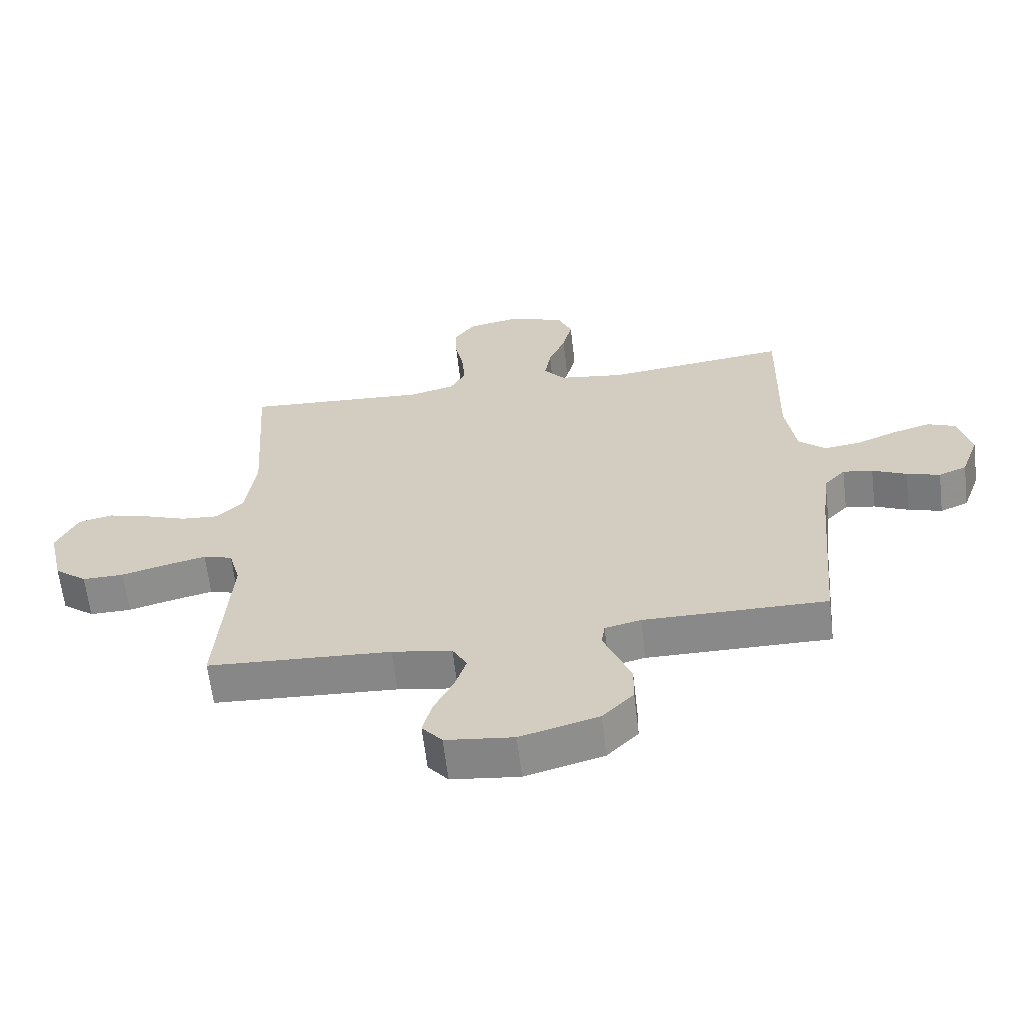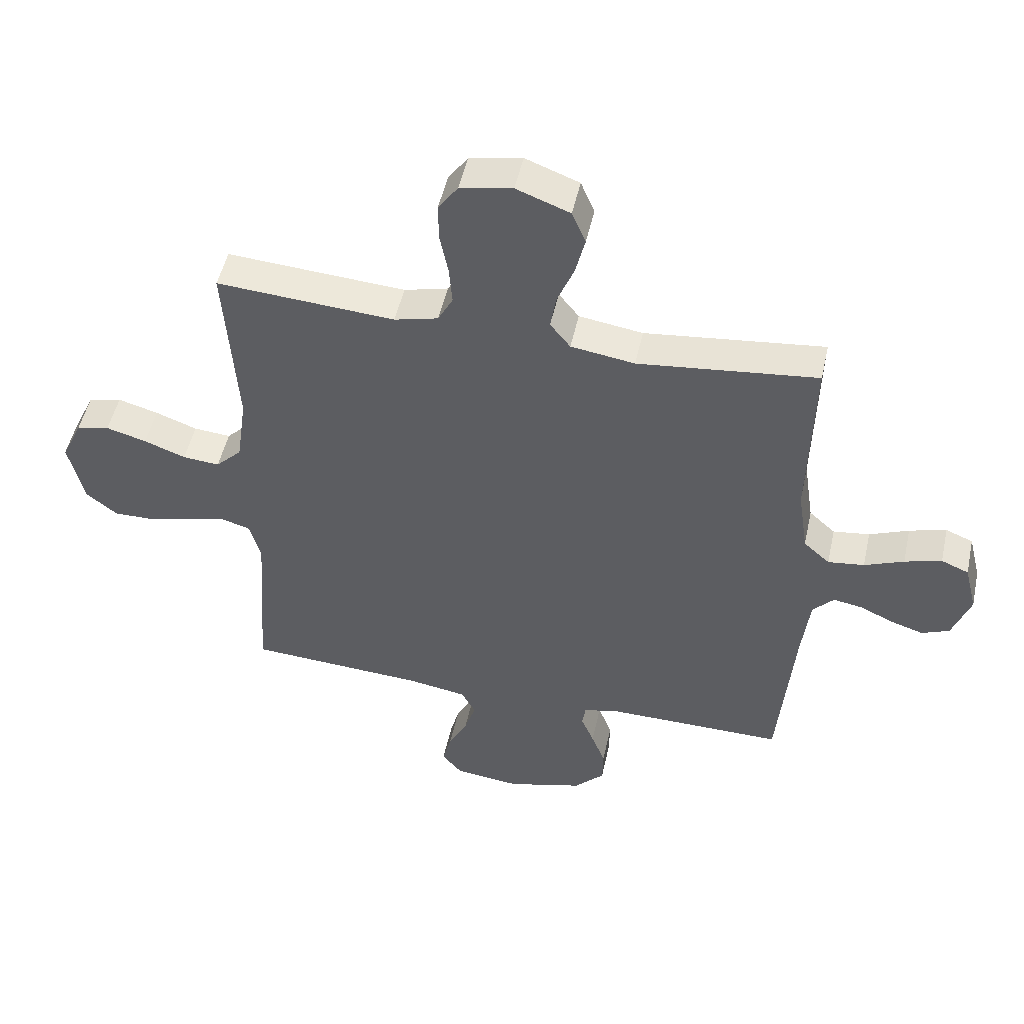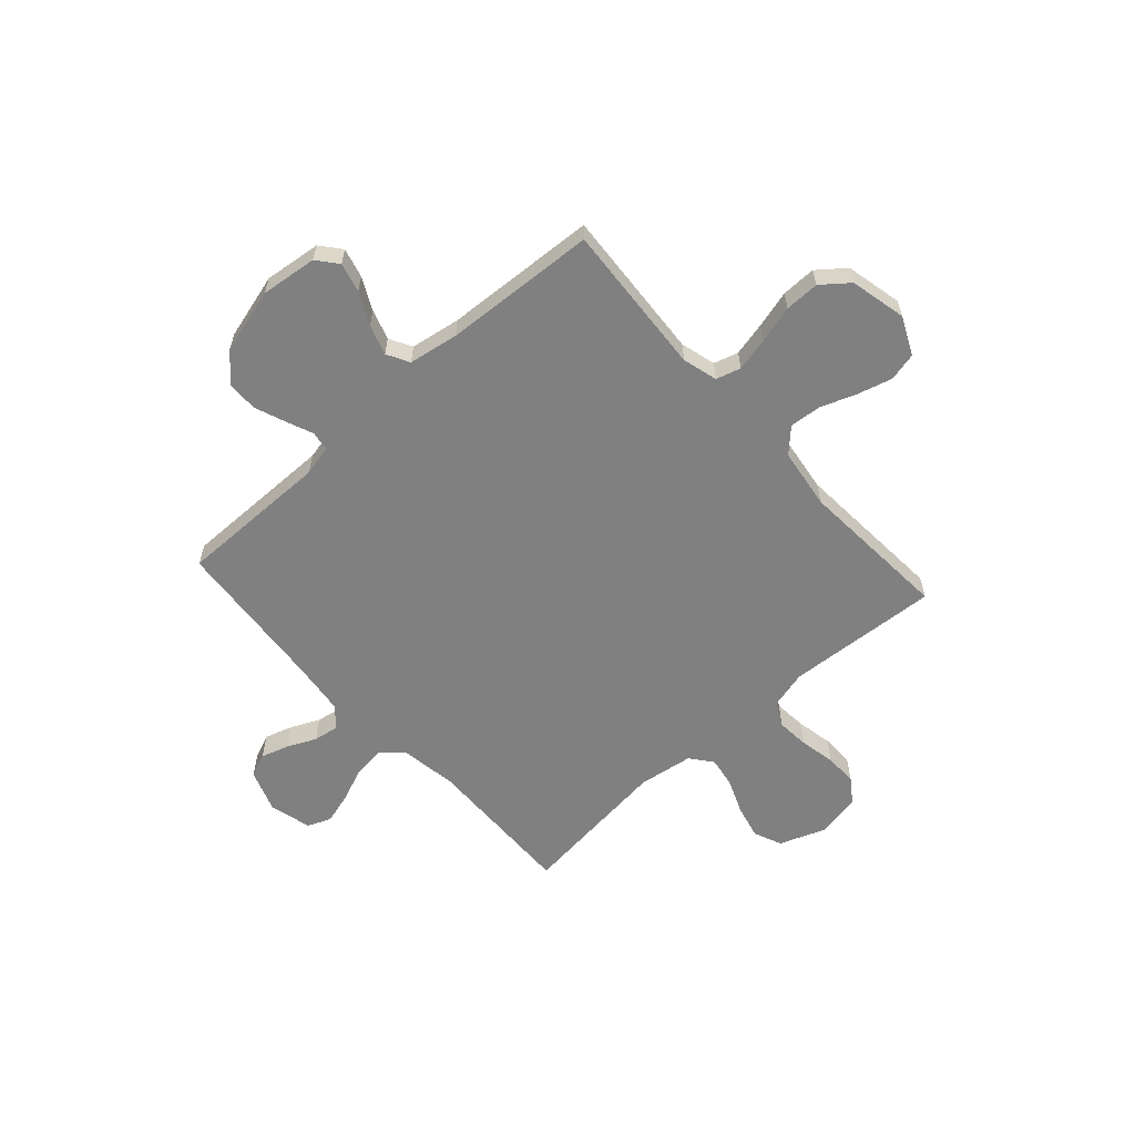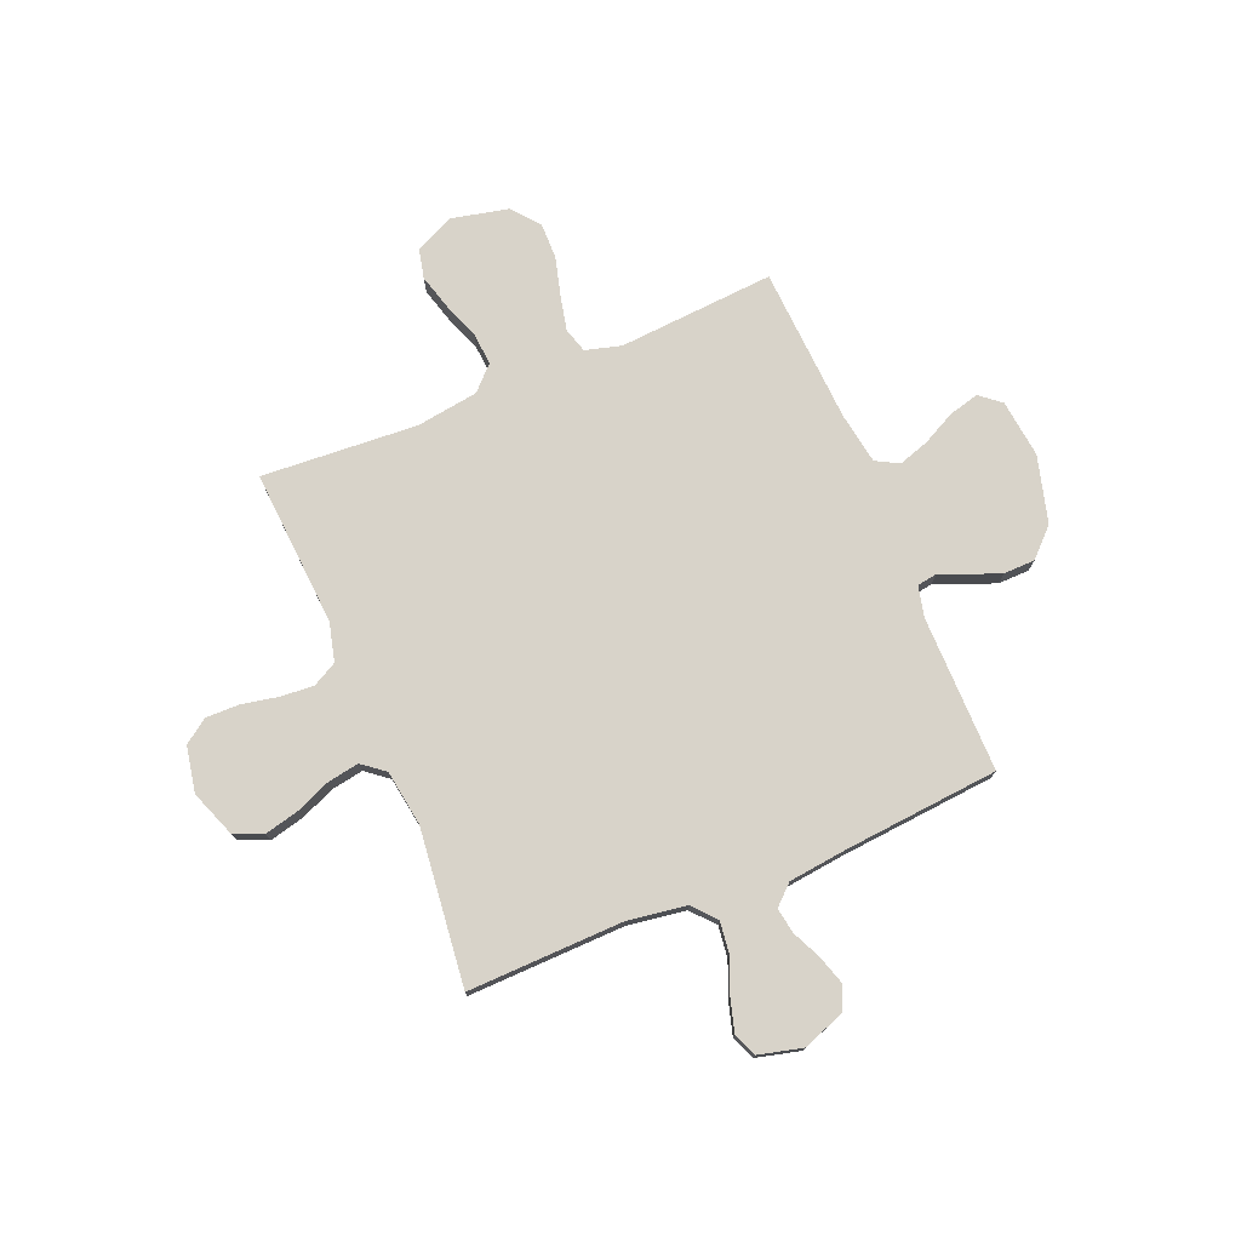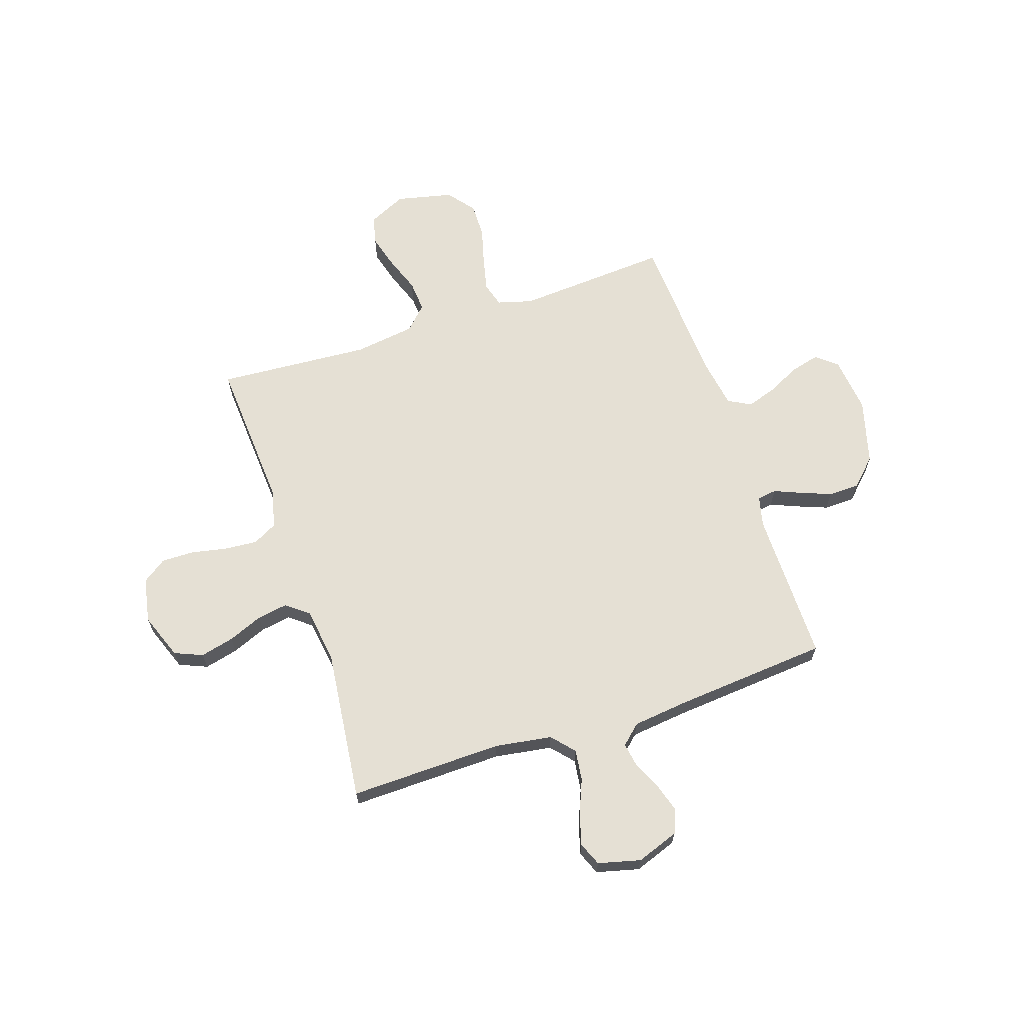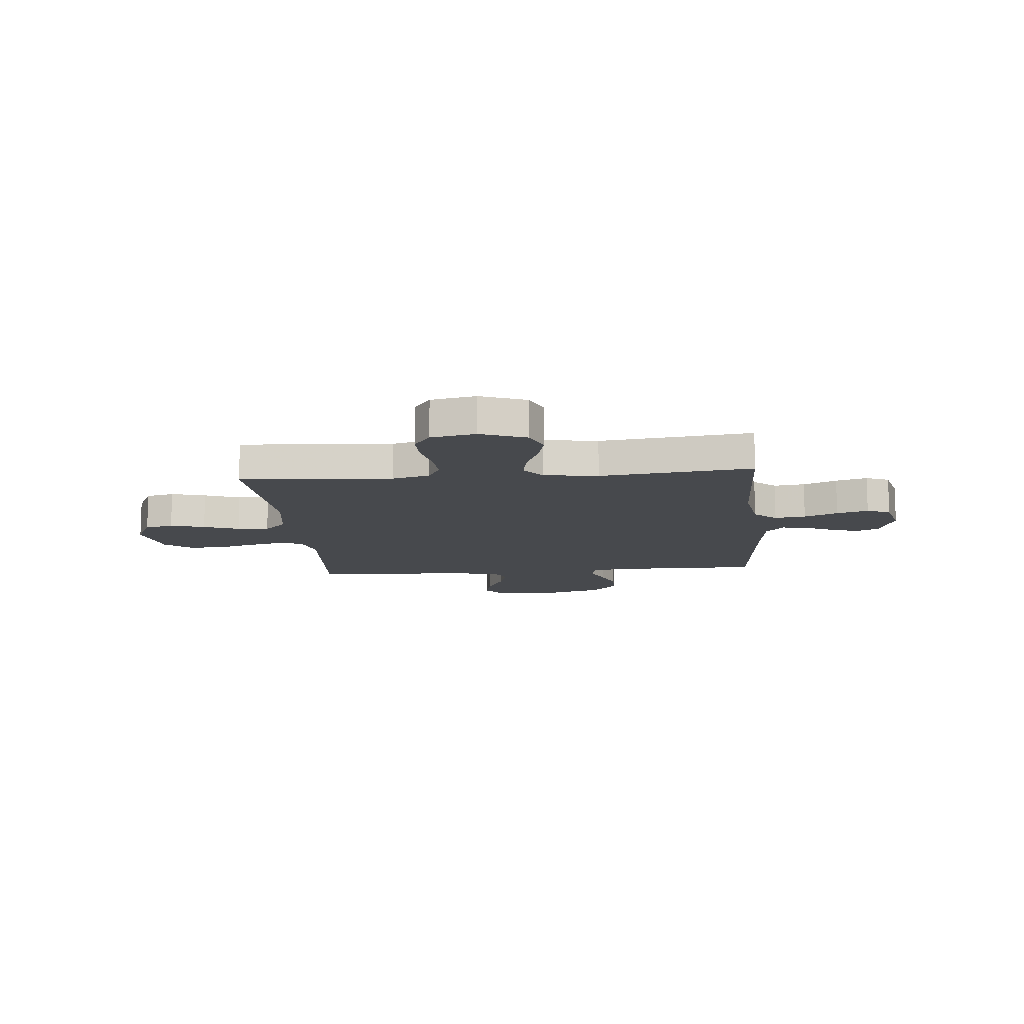
<metadata>
{"format":"obj","ext":"obj","renderer":"f3d","projection":"perspective","resolution":1024,"background":"white","views":[{"elev":-63.1,"azim":6.8,"up":"+Z"},{"elev":50.0,"azim":12.3,"up":"+Z"},{"elev":-60.1,"azim":-138.0,"up":"+Y"},{"elev":76.0,"azim":67.4,"up":"+Y"},{"elev":65.5,"azim":71.7,"up":"+Y"},{"elev":-12.4,"azim":5.2,"up":"+Y"}]}
</metadata>
<code>
v -0.5 0.07 -0.5
v -0.479 0.07 -0.2
v -0.498 0.07 -0.131
v -0.546 0.07 -0.117
v -0.612 0.07 -0.132
v -0.686 0.07 -0.152
v -0.754 0.07 -0.153
v -0.807 0.07 -0.111
v -0.832 0.07 0
v -0.797 0.07 0.074
v -0.741 0.07 0.087
v -0.673 0.07 0.068
v -0.603 0.07 0.042
v -0.541 0.07 0.037
v -0.497 0.07 0.081
v -0.48 0.07 0.2
v -0.5 0.07 0.5
v -0.2 0.07 0.48
v -0.126 0.07 0.499
v -0.101 0.07 0.546
v -0.106 0.07 0.61
v -0.12 0.07 0.68
v -0.121 0.07 0.744
v -0.088 0.07 0.791
v 0 0.07 0.808
v 0.09 0.07 0.774
v 0.113 0.07 0.719
v 0.097 0.07 0.653
v 0.069 0.07 0.585
v 0.059 0.07 0.525
v 0.093 0.07 0.482
v 0.2 0.07 0.466
v 0.5 0.07 0.5
v 0.493 0.07 0.2
v 0.51 0.07 0.088
v 0.554 0.07 0.049
v 0.615 0.07 0.057
v 0.681 0.07 0.084
v 0.743 0.07 0.102
v 0.789 0.07 0.083
v 0.81 0.07 0
v 0.78 0.07 -0.083
v 0.734 0.07 -0.102
v 0.679 0.07 -0.085
v 0.623 0.07 -0.059
v 0.574 0.07 -0.051
v 0.539 0.07 -0.089
v 0.526 0.07 -0.2
v 0.5 0.07 -0.5
v 0.2 0.07 -0.498
v 0.141 0.07 -0.512
v 0.135 0.07 -0.55
v 0.157 0.07 -0.603
v 0.18 0.07 -0.663
v 0.179 0.07 -0.723
v 0.128 0.07 -0.775
v 0 0.07 -0.81
v -0.111 0.07 -0.797
v -0.144 0.07 -0.757
v -0.129 0.07 -0.699
v -0.097 0.07 -0.636
v -0.078 0.07 -0.577
v -0.102 0.07 -0.533
v -0.2 0.07 -0.517
v -0.5 0 -0.5
v -0.479 0 -0.2
v -0.498 0 -0.131
v -0.546 0 -0.117
v -0.612 0 -0.132
v -0.686 0 -0.152
v -0.754 0 -0.153
v -0.807 0 -0.111
v -0.832 0 0
v -0.797 0 0.074
v -0.741 0 0.087
v -0.673 0 0.068
v -0.603 0 0.042
v -0.541 0 0.037
v -0.497 0 0.081
v -0.48 0 0.2
v -0.5 0 0.5
v -0.2 0 0.48
v -0.126 0 0.499
v -0.101 0 0.546
v -0.106 0 0.61
v -0.12 0 0.68
v -0.121 0 0.744
v -0.088 0 0.791
v 0 0 0.808
v 0.09 0 0.774
v 0.113 0 0.719
v 0.097 0 0.653
v 0.069 0 0.585
v 0.059 0 0.525
v 0.093 0 0.482
v 0.2 0 0.466
v 0.5 0 0.5
v 0.493 0 0.2
v 0.51 0 0.088
v 0.554 0 0.049
v 0.615 0 0.057
v 0.681 0 0.084
v 0.743 0 0.102
v 0.789 0 0.083
v 0.81 0 0
v 0.78 0 -0.083
v 0.734 0 -0.102
v 0.679 0 -0.085
v 0.623 0 -0.059
v 0.574 0 -0.051
v 0.539 0 -0.089
v 0.526 0 -0.2
v 0.5 0 -0.5
v 0.2 0 -0.498
v 0.141 0 -0.512
v 0.135 0 -0.55
v 0.157 0 -0.603
v 0.18 0 -0.663
v 0.179 0 -0.723
v 0.128 0 -0.775
v 0 0 -0.81
v -0.111 0 -0.797
v -0.144 0 -0.757
v -0.129 0 -0.699
v -0.097 0 -0.636
v -0.078 0 -0.577
v -0.102 0 -0.533
v -0.2 0 -0.517
f 58 59 60 61
f 58 61 62
f 57 58 62
f 56 57 62
f 55 56 62 63
f 52 53 54 55
f 48 49 50
f 47 48 50 51
f 46 47 51
f 42 43 44 45
f 42 45 46
f 41 42 46
f 40 41 46
f 37 38 39 40
f 37 40 46
f 36 37 46 51
f 32 33 34
f 31 32 34 35
f 26 27 28 29
f 26 29 30
f 25 26 30
f 24 25 30
f 21 22 23 24
f 20 21 24 30
f 19 20 30 31
f 16 17 18
f 15 16 18 19
f 10 11 12 13
f 8 9 10 13
f 8 13 14
f 5 6 7 8
f 4 5 8 14
f 3 4 14 15
f 64 1 2
f 63 64 2 3
f 52 55 63 3
f 35 36 51
f 19 31 35 51
f 19 51 52
f 3 15 19 52
f 125 124 123 122
f 126 125 122
f 126 122 121
f 126 121 120
f 127 126 120 119
f 119 118 117 116
f 114 113 112
f 115 114 112 111
f 115 111 110
f 109 108 107 106
f 110 109 106
f 110 106 105
f 110 105 104
f 104 103 102 101
f 110 104 101
f 115 110 101 100
f 98 97 96
f 99 98 96 95
f 93 92 91 90
f 94 93 90
f 94 90 89
f 94 89 88
f 88 87 86 85
f 94 88 85 84
f 95 94 84 83
f 82 81 80
f 83 82 80 79
f 77 76 75 74
f 77 74 73 72
f 78 77 72
f 72 71 70 69
f 78 72 69 68
f 79 78 68 67
f 66 65 128
f 67 66 128 127
f 67 127 119 116
f 115 100 99
f 115 99 95 83
f 116 115 83
f 116 83 79 67
f 1 65 66 2
f 2 66 67 3
f 3 67 68 4
f 4 68 69 5
f 5 69 70 6
f 6 70 71 7
f 7 71 72 8
f 8 72 73 9
f 9 73 74 10
f 10 74 75 11
f 11 75 76 12
f 12 76 77 13
f 13 77 78 14
f 14 78 79 15
f 15 79 80 16
f 16 80 81 17
f 17 81 82 18
f 18 82 83 19
f 19 83 84 20
f 20 84 85 21
f 21 85 86 22
f 22 86 87 23
f 23 87 88 24
f 24 88 89 25
f 25 89 90 26
f 26 90 91 27
f 27 91 92 28
f 28 92 93 29
f 29 93 94 30
f 30 94 95 31
f 31 95 96 32
f 32 96 97 33
f 33 97 98 34
f 34 98 99 35
f 35 99 100 36
f 36 100 101 37
f 37 101 102 38
f 38 102 103 39
f 39 103 104 40
f 40 104 105 41
f 41 105 106 42
f 42 106 107 43
f 43 107 108 44
f 44 108 109 45
f 45 109 110 46
f 46 110 111 47
f 47 111 112 48
f 48 112 113 49
f 49 113 114 50
f 50 114 115 51
f 51 115 116 52
f 52 116 117 53
f 53 117 118 54
f 54 118 119 55
f 55 119 120 56
f 56 120 121 57
f 57 121 122 58
f 58 122 123 59
f 59 123 124 60
f 60 124 125 61
f 61 125 126 62
f 62 126 127 63
f 63 127 128 64
f 64 128 65 1

</code>
